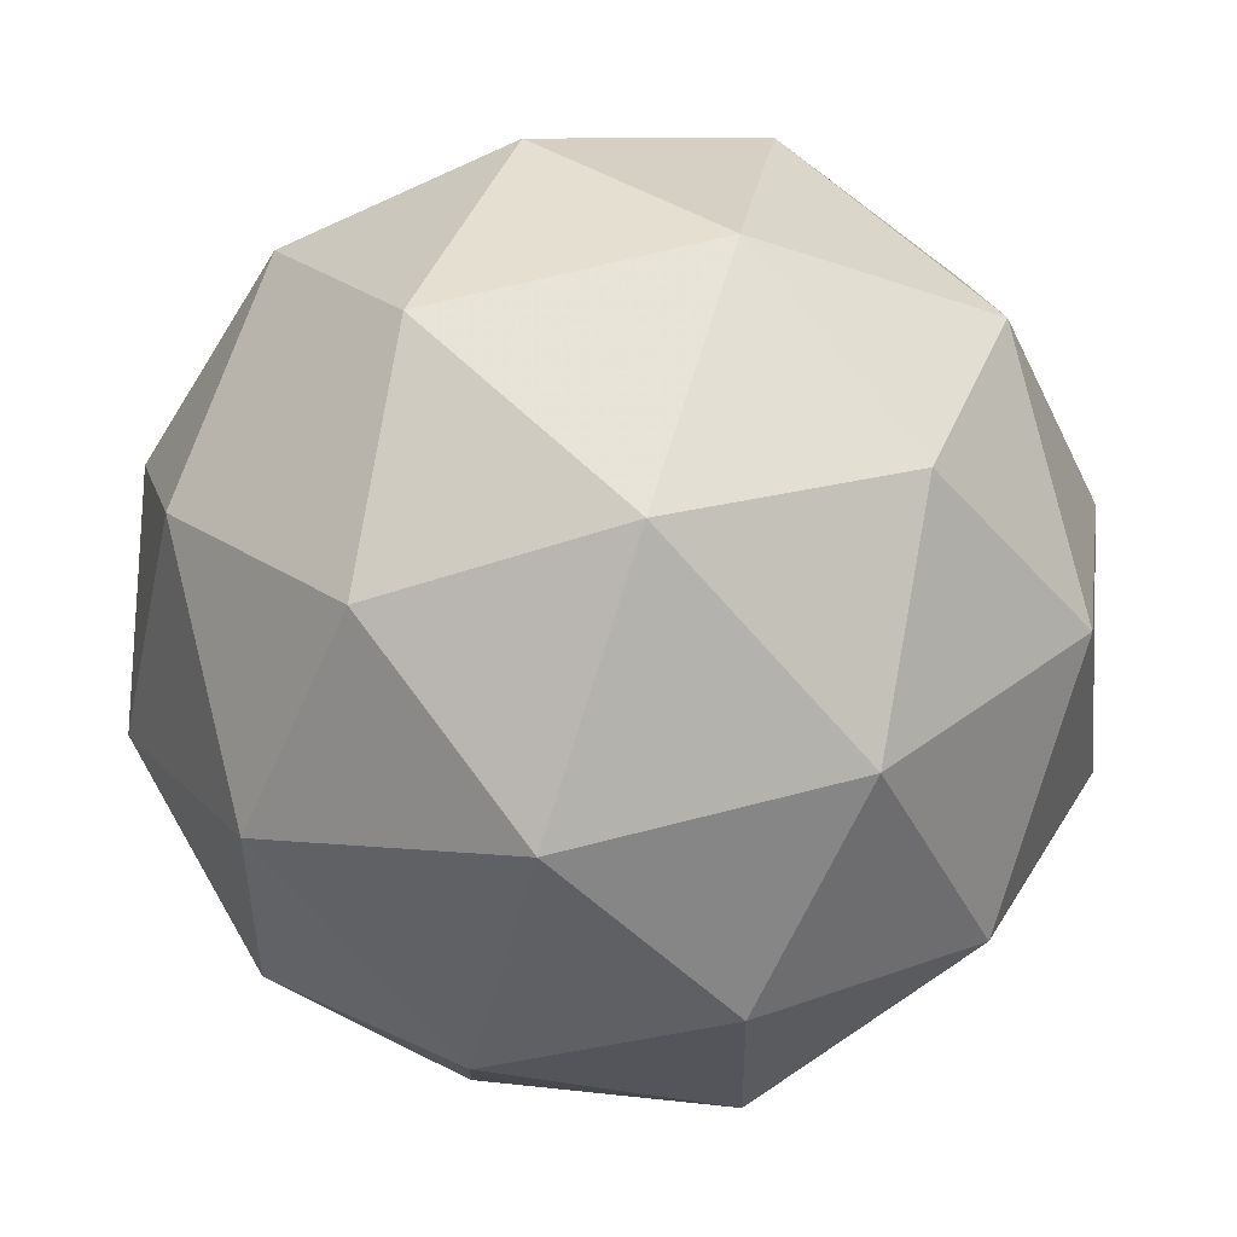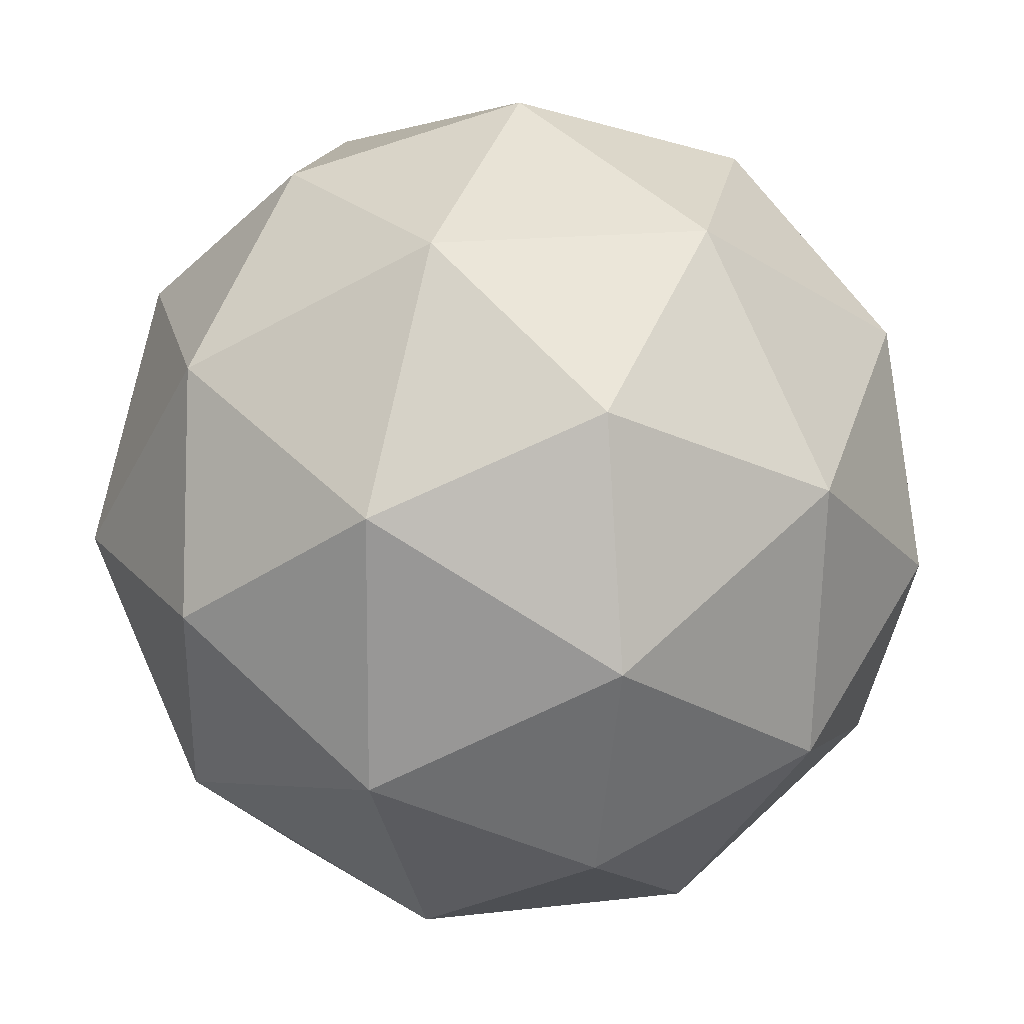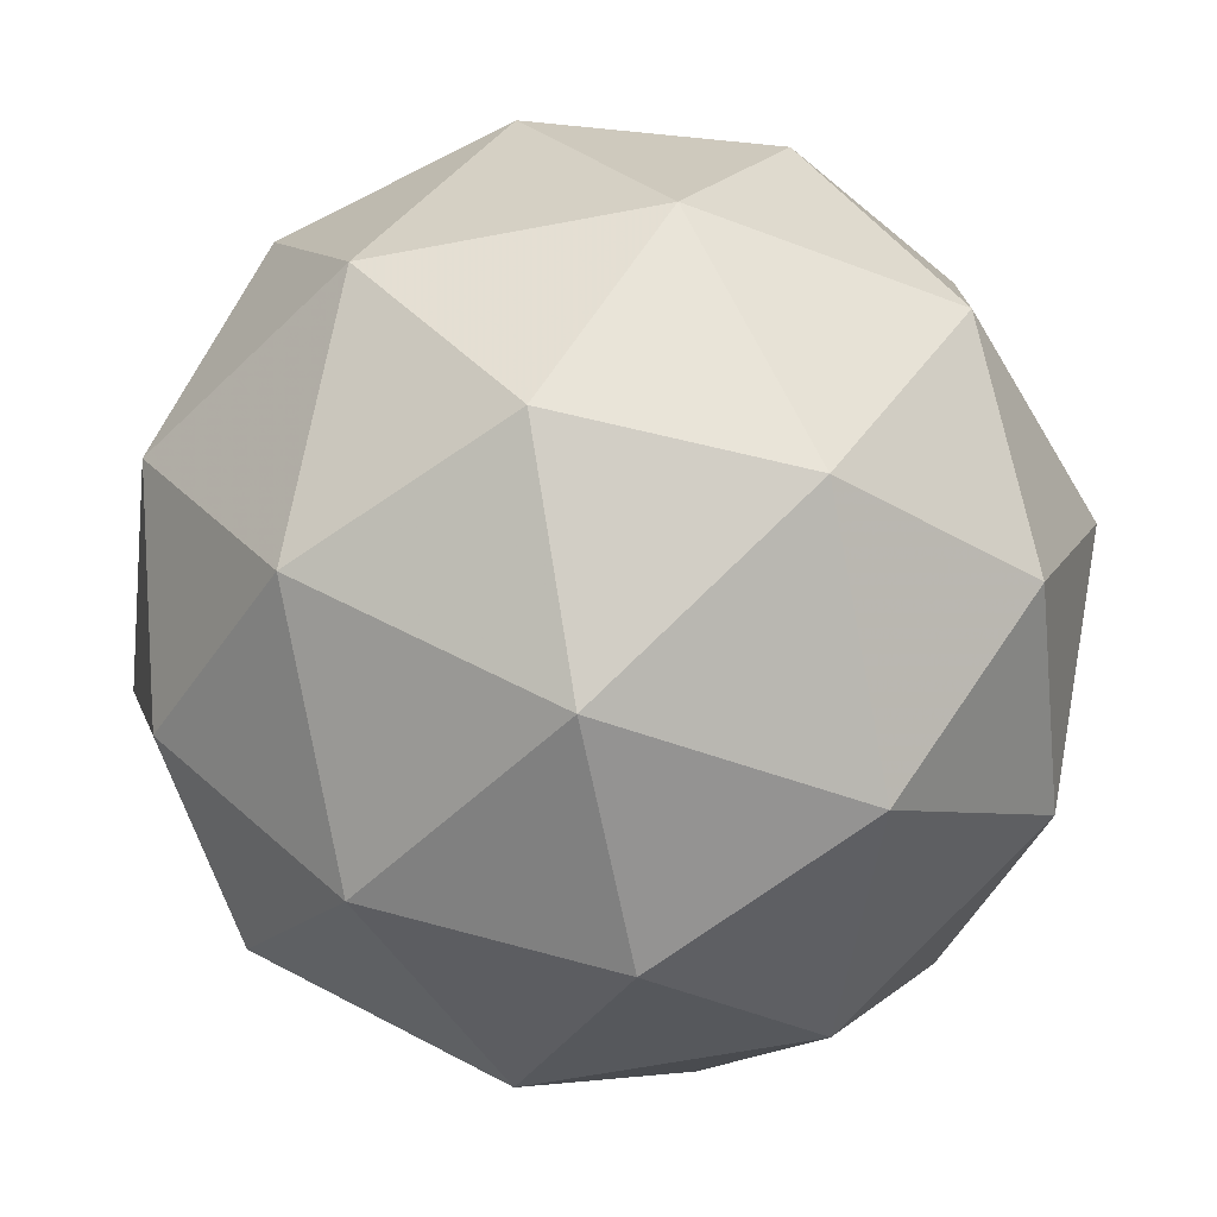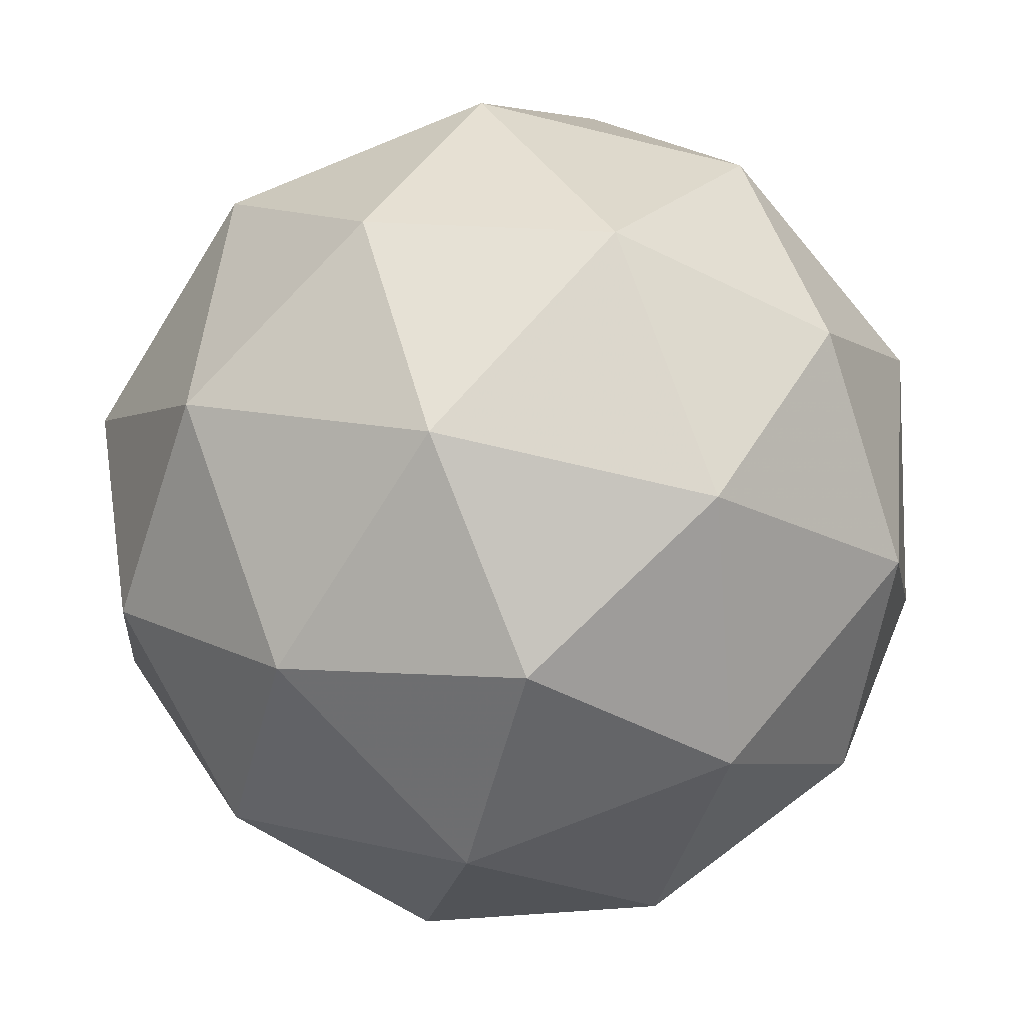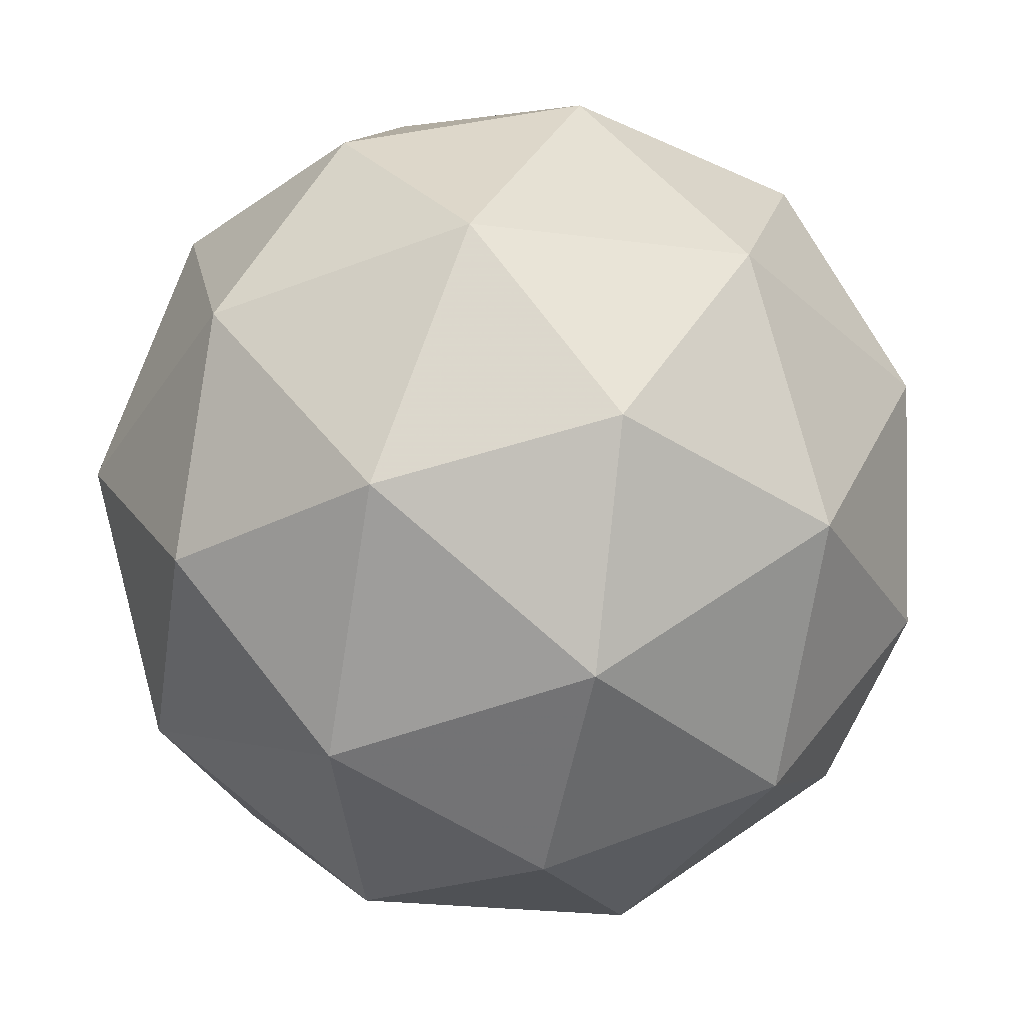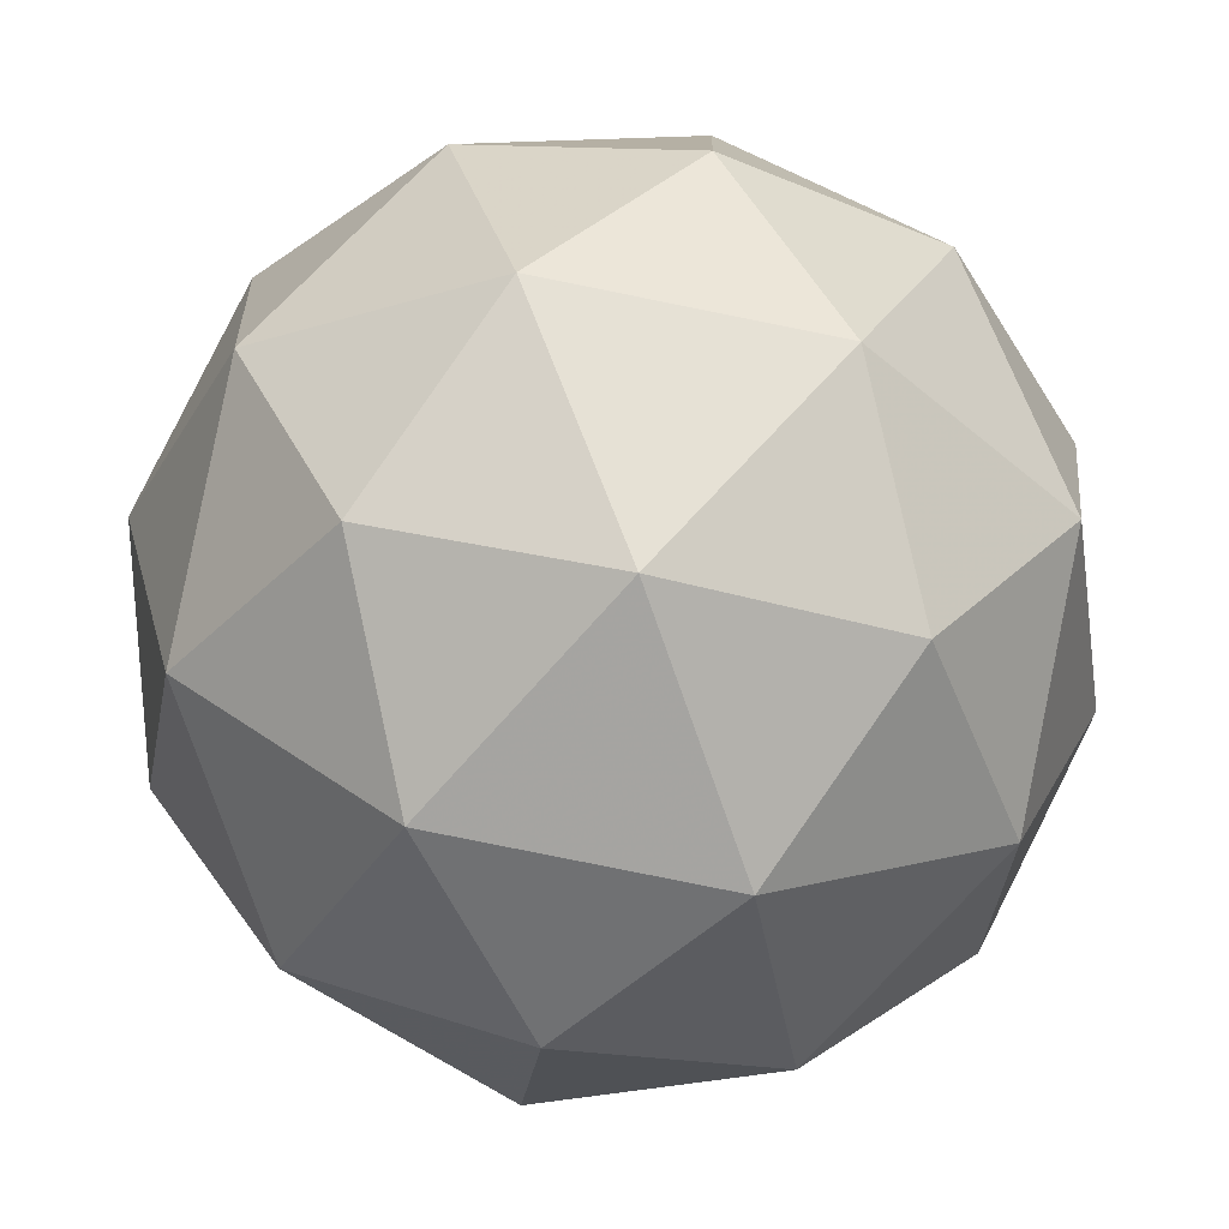
<metadata>
{"format":"obj","ext":"obj","renderer":"f3d","projection":"perspective","resolution":1024,"background":"white","views":[{"elev":4.8,"azim":73.9,"up":"+Z"},{"elev":-60.2,"azim":161.7,"up":"+Y"},{"elev":-2.4,"azim":78.2,"up":"+Y"},{"elev":39.3,"azim":107.6,"up":"+Z"},{"elev":-17.8,"azim":-147.9,"up":"+Z"},{"elev":9.7,"azim":12.1,"up":"+Z"}]}
</metadata>
<code>
v 193.4 20.77 -65.26
v 193.5 20.79 -65.28
v 193.5 20.83 -65.21
v 193.4 20.84 -65.23
v 193.4 20.82 -65.31
v 193.4 20.79 -65.34
v 193.5 20.87 -65.26
v 193.4 20.9 -65.23
v 193.4 20.9 -65.29
v 193.4 20.87 -65.36
v 193.5 20.85 -65.34
v 193.5 20.92 -65.31
v 193.4 20.79 -65.23
v 193.5 20.77 -65.27
v 193.5 20.8 -65.24
v 193.5 20.78 -65.31
v 193.4 20.77 -65.3
v 193.4 20.8 -65.24
v 193.4 20.83 -65.21
v 193.4 20.79 -65.29
v 193.4 20.83 -65.27
v 193.4 20.8 -65.33
v 193.5 20.81 -65.31
v 193.5 20.81 -65.35
v 193.5 20.85 -65.23
v 193.5 20.83 -65.27
v 193.4 20.88 -65.22
v 193.5 20.87 -65.21
v 193.4 20.86 -65.31
v 193.4 20.88 -65.26
v 193.4 20.82 -65.36
v 193.4 20.84 -65.35
v 193.5 20.86 -65.3
v 193.5 20.9 -65.24
v 193.4 20.91 -65.26
v 193.4 20.89 -65.33
v 193.5 20.86 -65.36
v 193.5 20.9 -65.28
v 193.5 20.89 -65.33
v 193.5 20.92 -65.27
v 193.4 20.92 -65.3
v 193.4 20.9 -65.34
f 1 14 13
f 2 14 16
f 1 13 18
f 1 18 20
f 1 20 17
f 2 16 23
f 3 15 25
f 4 19 27
f 5 21 29
f 6 22 31
f 2 23 26
f 3 25 28
f 4 27 30
f 5 29 32
f 6 31 24
f 7 33 38
f 8 34 40
f 9 35 41
f 10 36 42
f 11 37 39
f 39 42 12
f 39 37 42
f 37 10 42
f 42 41 12
f 42 36 41
f 36 9 41
f 41 40 12
f 41 35 40
f 35 8 40
f 40 38 12
f 40 34 38
f 34 7 38
f 38 39 12
f 38 33 39
f 33 11 39
f 24 37 11
f 24 31 37
f 31 10 37
f 32 36 10
f 32 29 36
f 29 9 36
f 30 35 9
f 30 27 35
f 27 8 35
f 28 34 8
f 28 25 34
f 25 7 34
f 26 33 7
f 26 23 33
f 23 11 33
f 31 32 10
f 31 22 32
f 22 5 32
f 29 30 9
f 29 21 30
f 21 4 30
f 27 28 8
f 27 19 28
f 19 3 28
f 25 26 7
f 25 15 26
f 15 2 26
f 23 24 11
f 23 16 24
f 16 6 24
f 17 22 6
f 17 20 22
f 20 5 22
f 20 21 5
f 20 18 21
f 18 4 21
f 18 19 4
f 18 13 19
f 13 3 19
f 16 17 6
f 16 14 17
f 14 1 17
f 13 15 3
f 13 14 15
f 14 2 15

</code>
